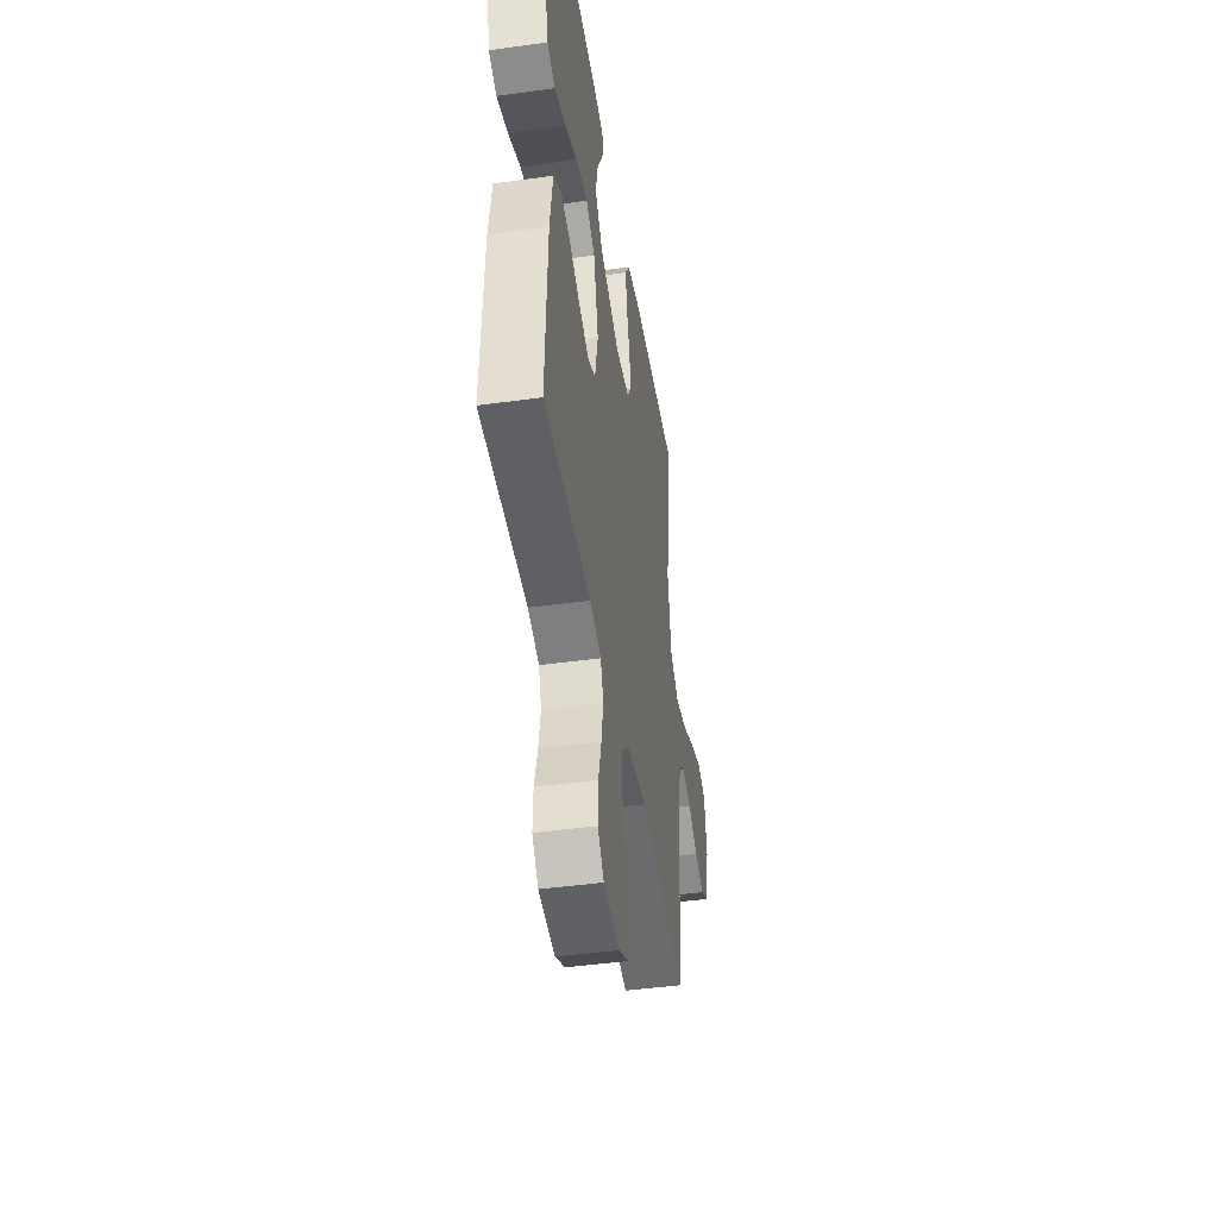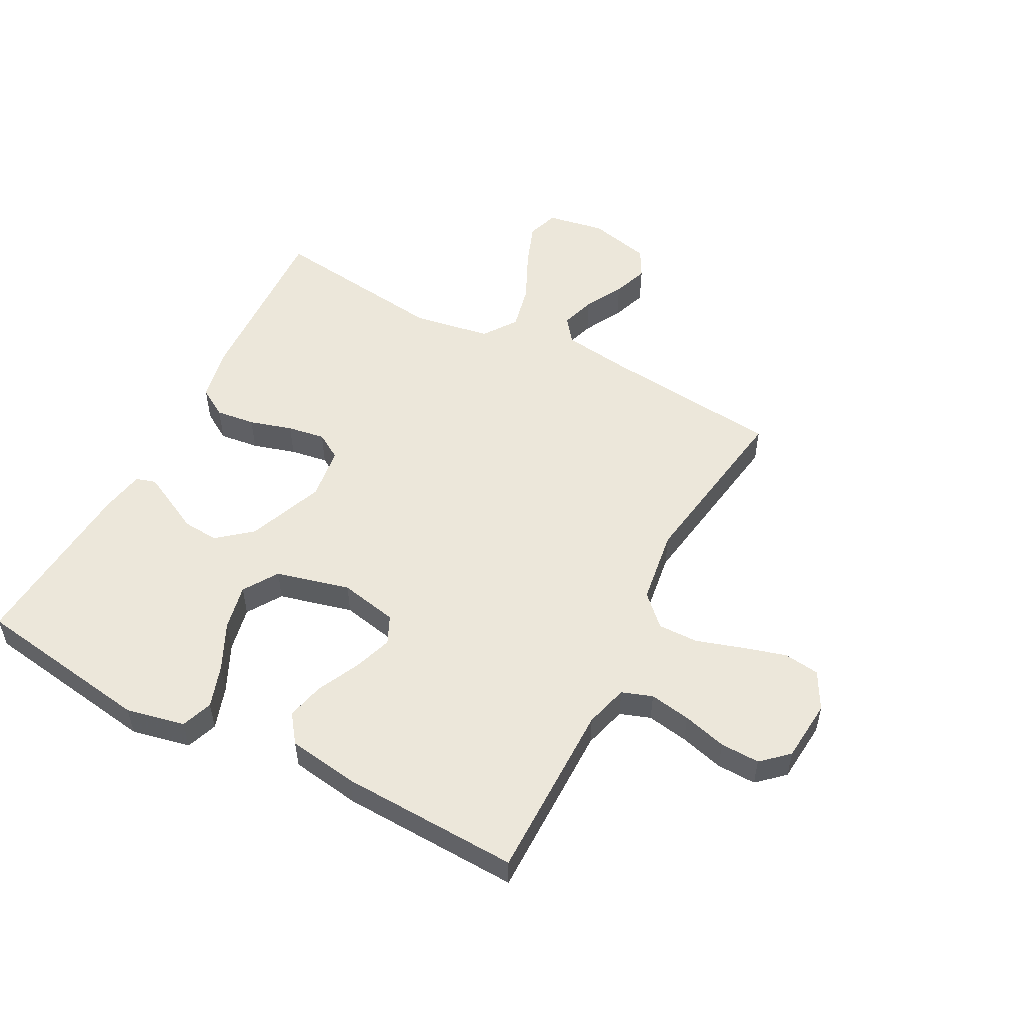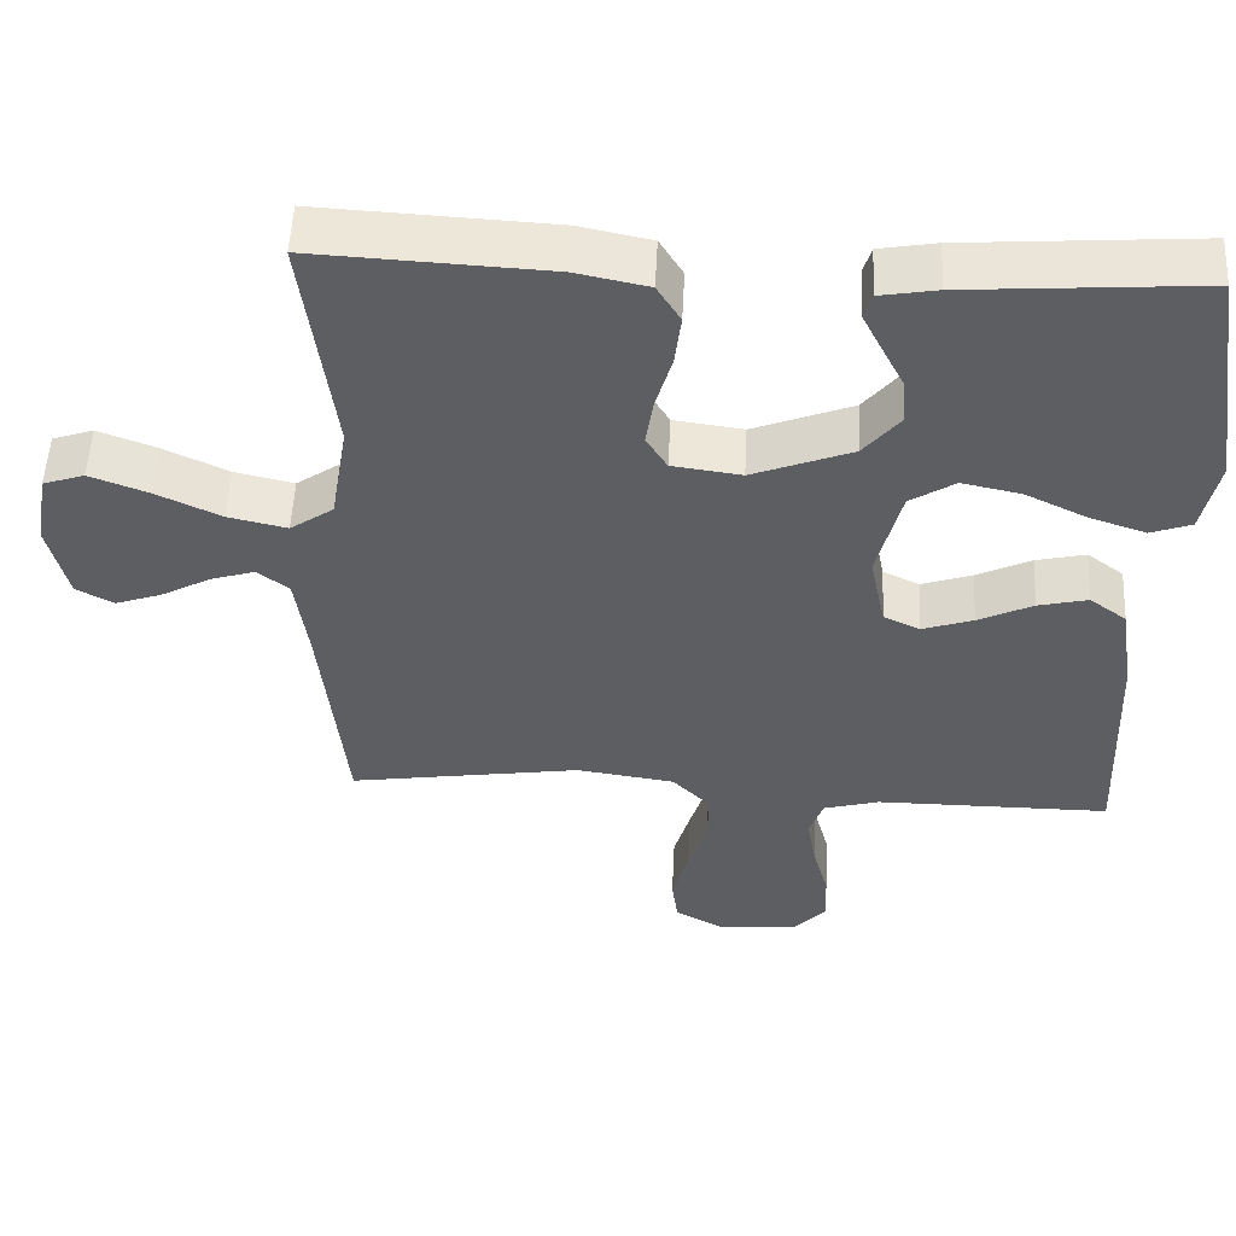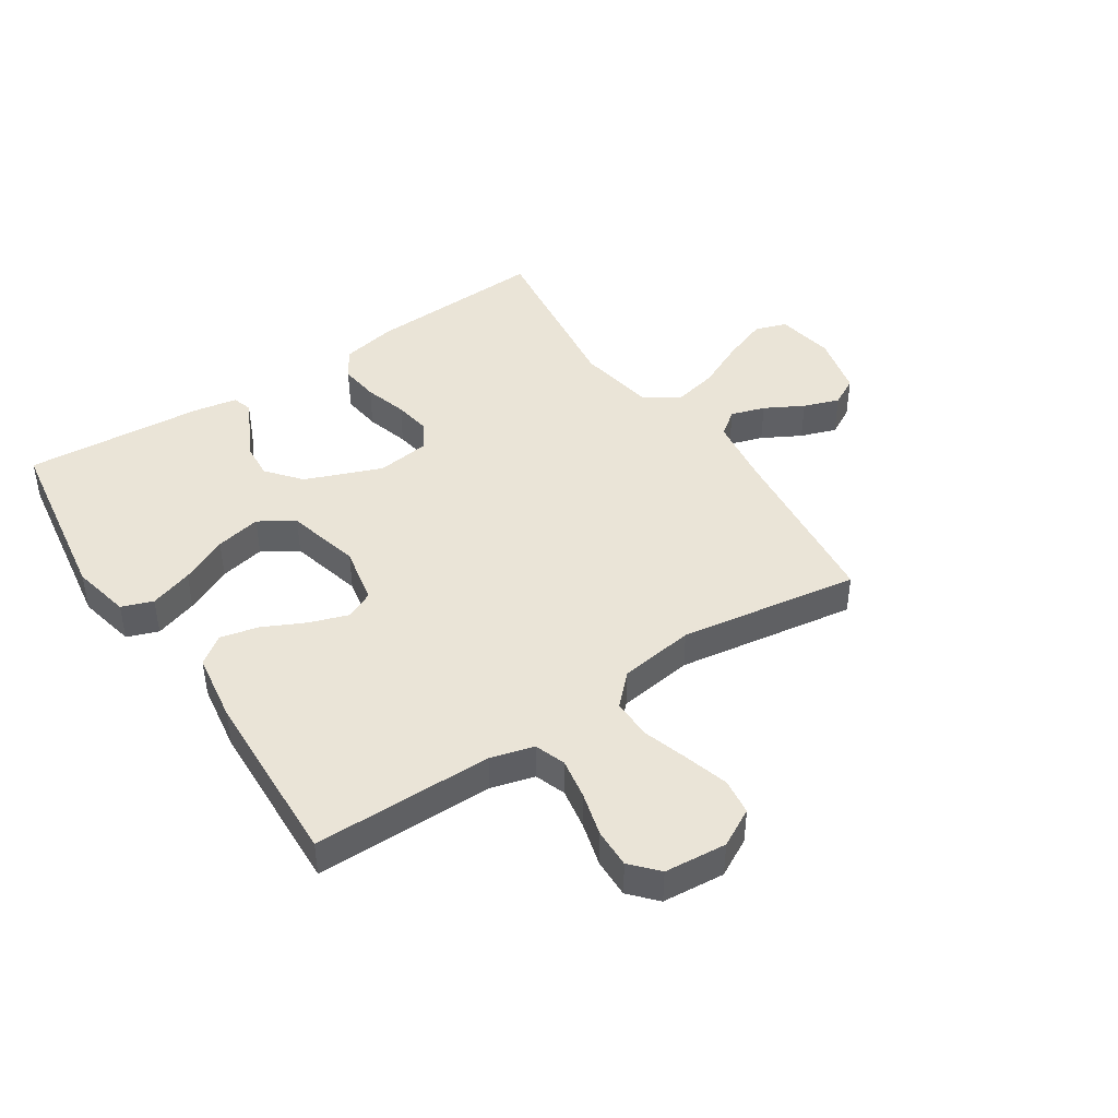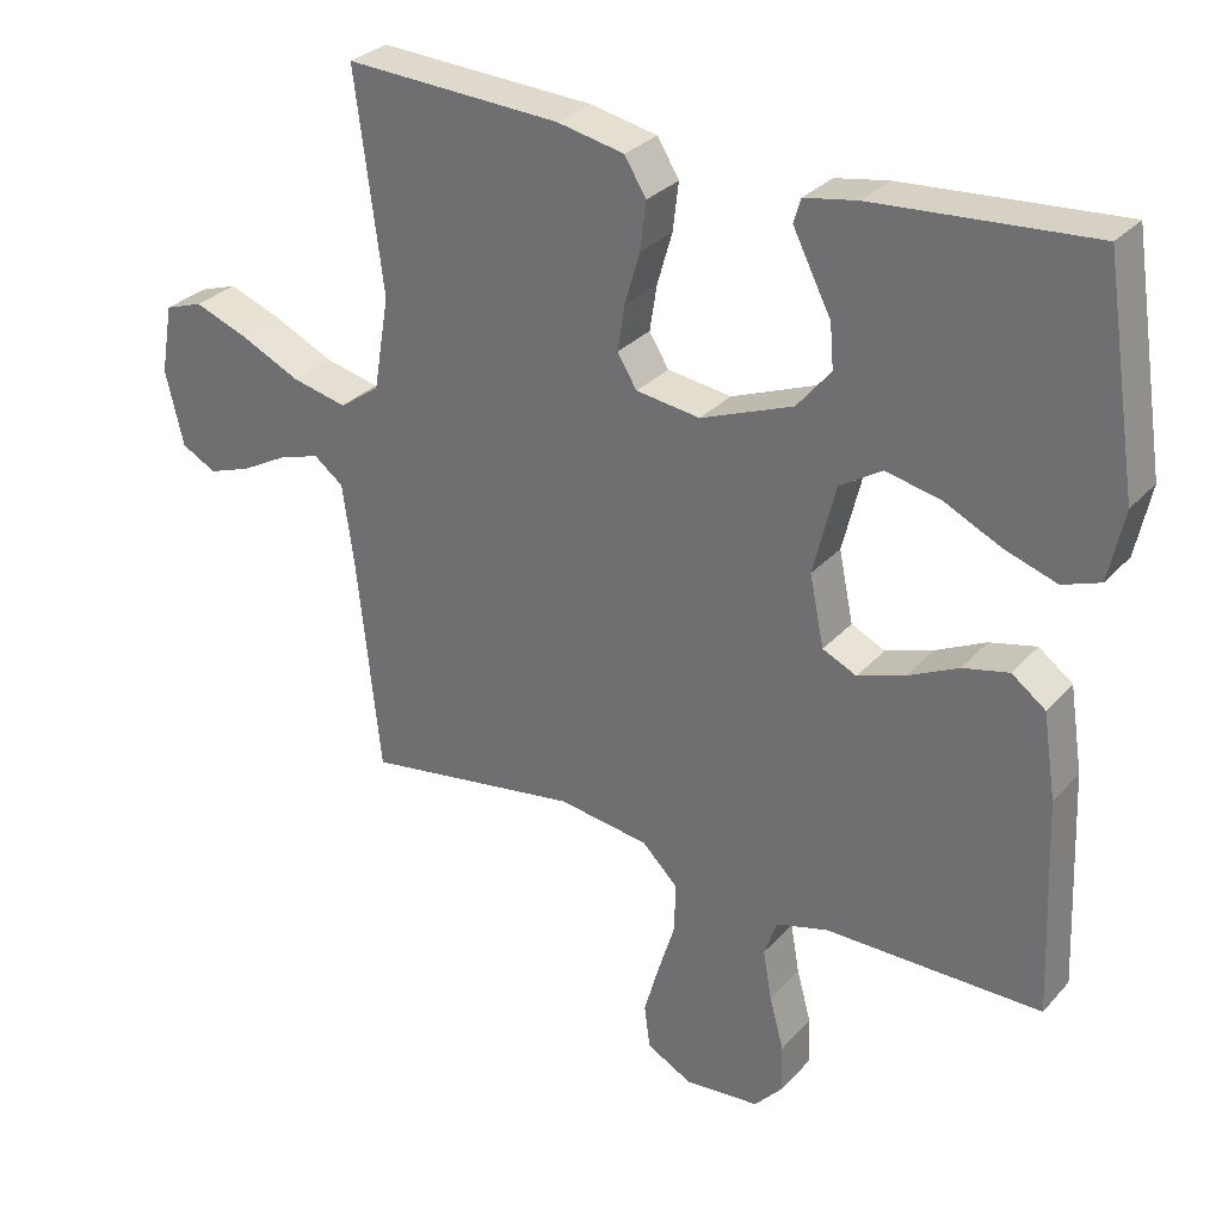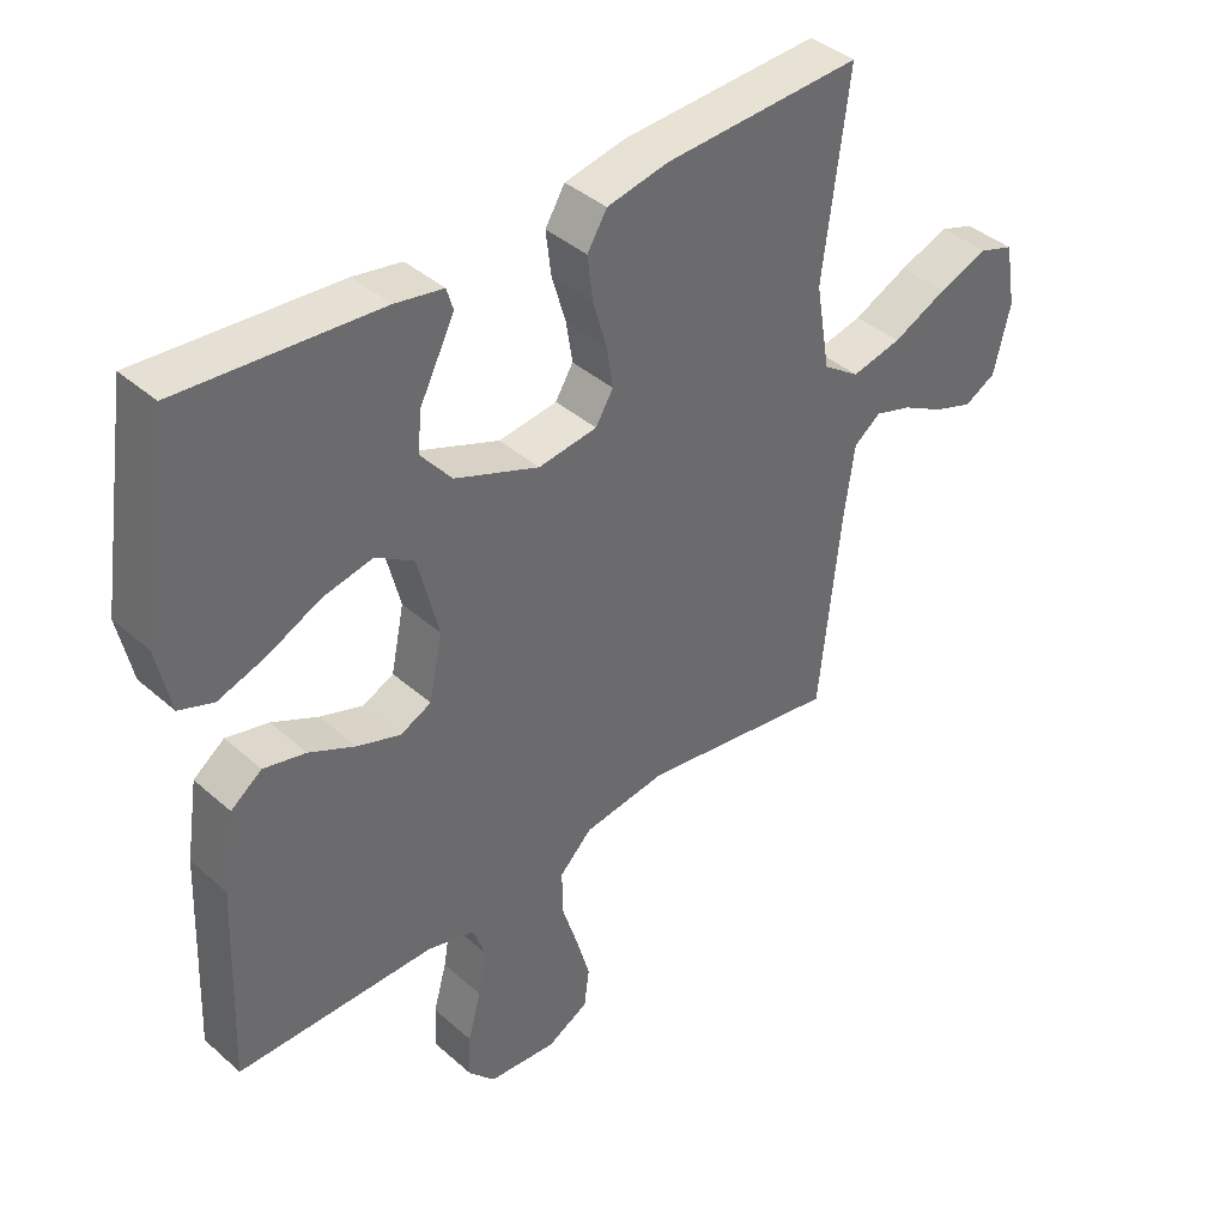
<metadata>
{"format":"obj","ext":"obj","renderer":"f3d","projection":"perspective","resolution":1024,"background":"white","views":[{"elev":-44.8,"azim":99.1,"up":"+Z"},{"elev":52.9,"azim":117.7,"up":"+Y"},{"elev":52.6,"azim":2.8,"up":"+Z"},{"elev":43.8,"azim":146.5,"up":"+Y"},{"elev":30.0,"azim":33.6,"up":"+Z"},{"elev":40.0,"azim":137.2,"up":"+Z"}]}
</metadata>
<code>
v -0.5 0.07 -0.5
v -0.532 0.07 -0.2
v -0.548 0.07 -0.087
v -0.589 0.07 -0.056
v -0.646 0.07 -0.074
v -0.71 0.07 -0.109
v -0.77 0.07 -0.13
v -0.818 0.07 -0.104
v -0.843 0.07 0
v -0.826 0.07 0.097
v -0.773 0.07 0.115
v -0.698 0.07 0.087
v -0.615 0.07 0.048
v -0.539 0.07 0.031
v -0.483 0.07 0.07
v -0.461 0.07 0.2
v -0.5 0.07 0.5
v -0.2 0.07 0.485
v -0.107 0.07 0.466
v -0.077 0.07 0.417
v -0.085 0.07 0.351
v -0.106 0.07 0.279
v -0.116 0.07 0.216
v -0.089 0.07 0.172
v 0 0.07 0.16
v 0.128 0.07 0.21
v 0.175 0.07 0.267
v 0.17 0.07 0.327
v 0.141 0.07 0.384
v 0.117 0.07 0.432
v 0.127 0.07 0.465
v 0.2 0.07 0.478
v 0.5 0.07 0.5
v 0.546 0.07 0.2
v 0.525 0.07 0.102
v 0.473 0.07 0.083
v 0.401 0.07 0.107
v 0.322 0.07 0.145
v 0.246 0.07 0.161
v 0.188 0.07 0.124
v 0.157 0.07 0
v 0.177 0.07 -0.097
v 0.224 0.07 -0.119
v 0.289 0.07 -0.097
v 0.359 0.07 -0.063
v 0.423 0.07 -0.048
v 0.47 0.07 -0.083
v 0.488 0.07 -0.2
v 0.5 0.07 -0.5
v 0.2 0.07 -0.5
v 0.128 0.07 -0.52
v 0.11 0.07 -0.571
v 0.122 0.07 -0.64
v 0.142 0.07 -0.713
v 0.144 0.07 -0.779
v 0.104 0.07 -0.823
v 0 0.07 -0.832
v -0.063 0.07 -0.798
v -0.071 0.07 -0.738
v -0.05 0.07 -0.665
v -0.026 0.07 -0.589
v -0.025 0.07 -0.521
v -0.074 0.07 -0.472
v -0.2 0.07 -0.454
v -0.5 0 -0.5
v -0.532 0 -0.2
v -0.548 0 -0.087
v -0.589 0 -0.056
v -0.646 0 -0.074
v -0.71 0 -0.109
v -0.77 0 -0.13
v -0.818 0 -0.104
v -0.843 0 0
v -0.826 0 0.097
v -0.773 0 0.115
v -0.698 0 0.087
v -0.615 0 0.048
v -0.539 0 0.031
v -0.483 0 0.07
v -0.461 0 0.2
v -0.5 0 0.5
v -0.2 0 0.485
v -0.107 0 0.466
v -0.077 0 0.417
v -0.085 0 0.351
v -0.106 0 0.279
v -0.116 0 0.216
v -0.089 0 0.172
v 0 0 0.16
v 0.128 0 0.21
v 0.175 0 0.267
v 0.17 0 0.327
v 0.141 0 0.384
v 0.117 0 0.432
v 0.127 0 0.465
v 0.2 0 0.478
v 0.5 0 0.5
v 0.546 0 0.2
v 0.525 0 0.102
v 0.473 0 0.083
v 0.401 0 0.107
v 0.322 0 0.145
v 0.246 0 0.161
v 0.188 0 0.124
v 0.157 0 0
v 0.177 0 -0.097
v 0.224 0 -0.119
v 0.289 0 -0.097
v 0.359 0 -0.063
v 0.423 0 -0.048
v 0.47 0 -0.083
v 0.488 0 -0.2
v 0.5 0 -0.5
v 0.2 0 -0.5
v 0.128 0 -0.52
v 0.11 0 -0.571
v 0.122 0 -0.64
v 0.142 0 -0.713
v 0.144 0 -0.779
v 0.104 0 -0.823
v 0 0 -0.832
v -0.063 0 -0.798
v -0.071 0 -0.738
v -0.05 0 -0.665
v -0.026 0 -0.589
v -0.025 0 -0.521
v -0.074 0 -0.472
v -0.2 0 -0.454
f 59 60 61
f 58 59 61
f 57 58 61
f 56 57 61
f 55 56 61
f 54 55 61
f 53 54 61
f 52 53 61 62
f 51 52 62 63
f 48 49 50
f 47 48 50
f 46 47 50
f 45 46 50
f 44 45 50
f 50 51 63
f 44 50 63
f 43 44 63
f 36 37 38
f 35 36 38
f 34 35 38
f 33 34 38
f 32 33 38
f 31 32 38
f 30 31 38
f 29 30 38
f 28 29 38
f 27 28 38 39
f 26 27 39 40
f 20 21 22
f 19 20 22
f 18 19 22
f 17 18 22
f 16 17 22
f 15 16 22 23
f 14 15 23 24
f 11 12 13
f 10 11 13
f 9 10 13
f 8 9 13
f 7 8 13
f 6 7 13
f 5 6 13
f 4 5 13 14
f 14 24 25
f 4 14 25
f 3 4 25
f 64 1 2
f 64 2 3
f 63 64 3
f 43 63 3
f 42 43 3
f 41 42 3 25
f 25 26 40 41
f 125 124 123
f 125 123 122
f 125 122 121
f 125 121 120
f 125 120 119
f 125 119 118
f 125 118 117
f 126 125 117 116
f 127 126 116 115
f 114 113 112
f 114 112 111
f 114 111 110
f 114 110 109
f 114 109 108
f 127 115 114
f 127 114 108
f 127 108 107
f 102 101 100
f 102 100 99
f 102 99 98
f 102 98 97
f 102 97 96
f 102 96 95
f 102 95 94
f 102 94 93
f 102 93 92
f 103 102 92 91
f 104 103 91 90
f 86 85 84
f 86 84 83
f 86 83 82
f 86 82 81
f 86 81 80
f 87 86 80 79
f 88 87 79 78
f 77 76 75
f 77 75 74
f 77 74 73
f 77 73 72
f 77 72 71
f 77 71 70
f 77 70 69
f 78 77 69 68
f 89 88 78
f 89 78 68
f 89 68 67
f 66 65 128
f 67 66 128
f 67 128 127
f 67 127 107
f 67 107 106
f 89 67 106 105
f 105 104 90 89
f 1 65 66 2
f 2 66 67 3
f 3 67 68 4
f 4 68 69 5
f 5 69 70 6
f 6 70 71 7
f 7 71 72 8
f 8 72 73 9
f 9 73 74 10
f 10 74 75 11
f 11 75 76 12
f 12 76 77 13
f 13 77 78 14
f 14 78 79 15
f 15 79 80 16
f 16 80 81 17
f 17 81 82 18
f 18 82 83 19
f 19 83 84 20
f 20 84 85 21
f 21 85 86 22
f 22 86 87 23
f 23 87 88 24
f 24 88 89 25
f 25 89 90 26
f 26 90 91 27
f 27 91 92 28
f 28 92 93 29
f 29 93 94 30
f 30 94 95 31
f 31 95 96 32
f 32 96 97 33
f 33 97 98 34
f 34 98 99 35
f 35 99 100 36
f 36 100 101 37
f 37 101 102 38
f 38 102 103 39
f 39 103 104 40
f 40 104 105 41
f 41 105 106 42
f 42 106 107 43
f 43 107 108 44
f 44 108 109 45
f 45 109 110 46
f 46 110 111 47
f 47 111 112 48
f 48 112 113 49
f 49 113 114 50
f 50 114 115 51
f 51 115 116 52
f 52 116 117 53
f 53 117 118 54
f 54 118 119 55
f 55 119 120 56
f 56 120 121 57
f 57 121 122 58
f 58 122 123 59
f 59 123 124 60
f 60 124 125 61
f 61 125 126 62
f 62 126 127 63
f 63 127 128 64
f 64 128 65 1

</code>
